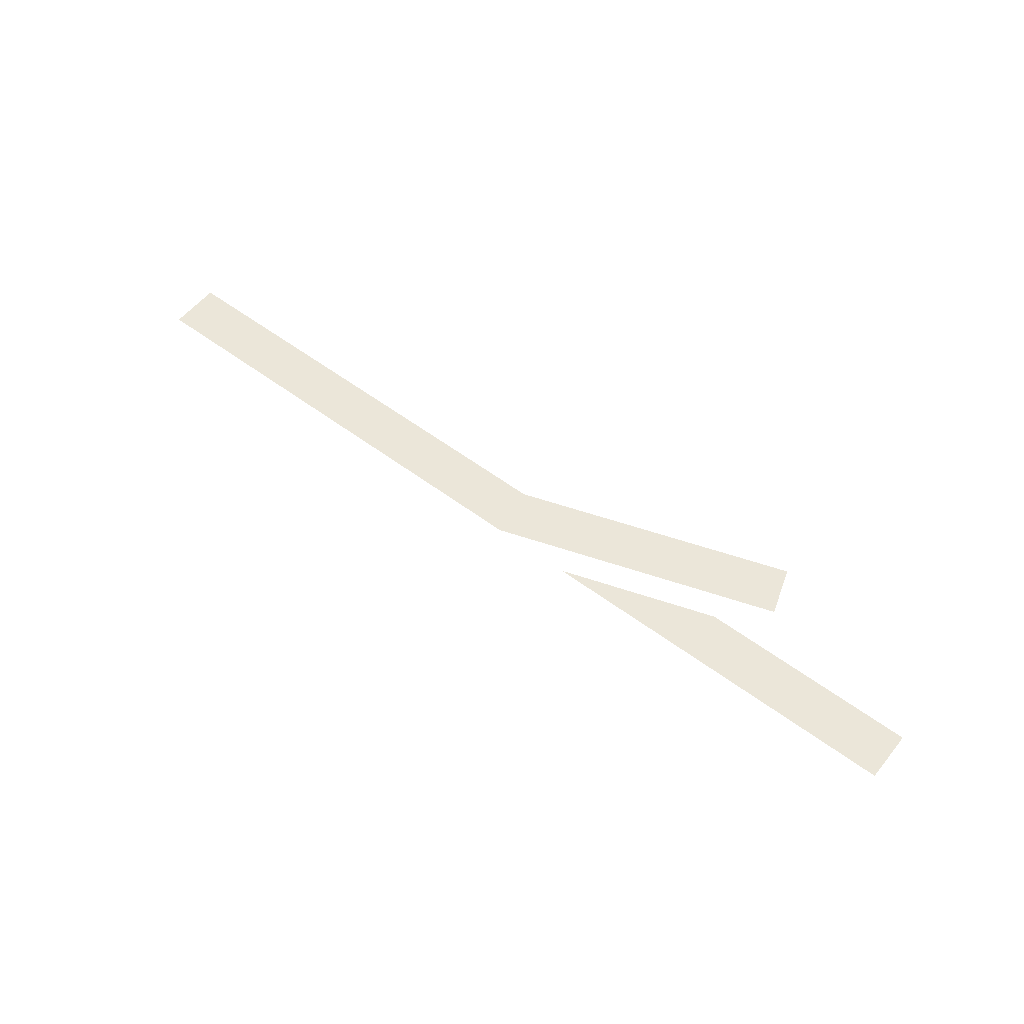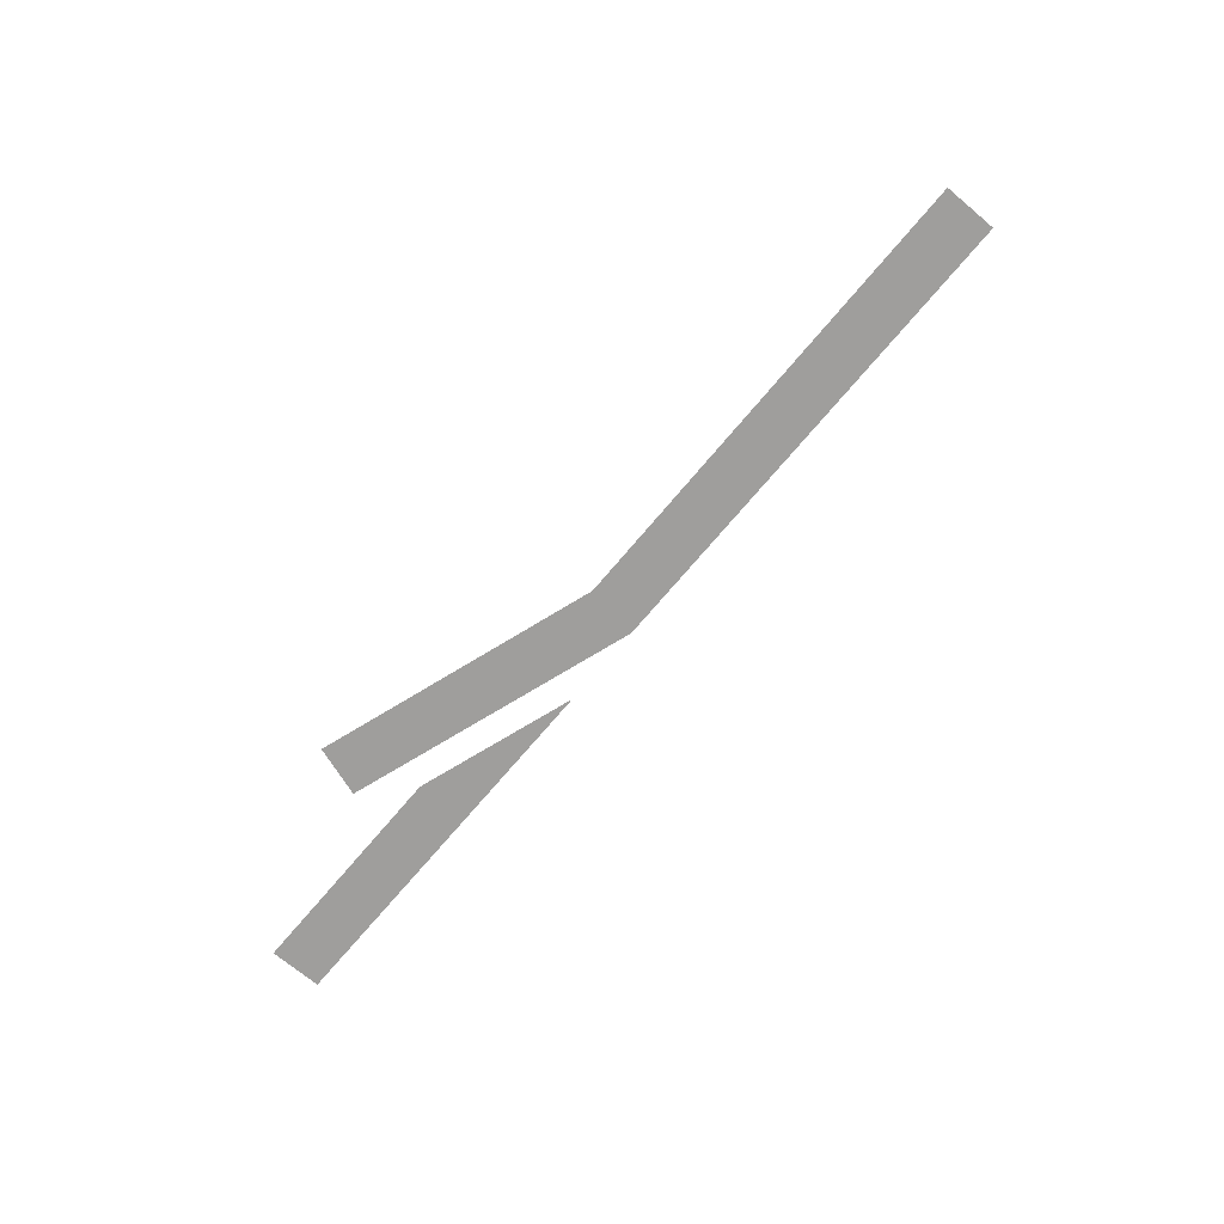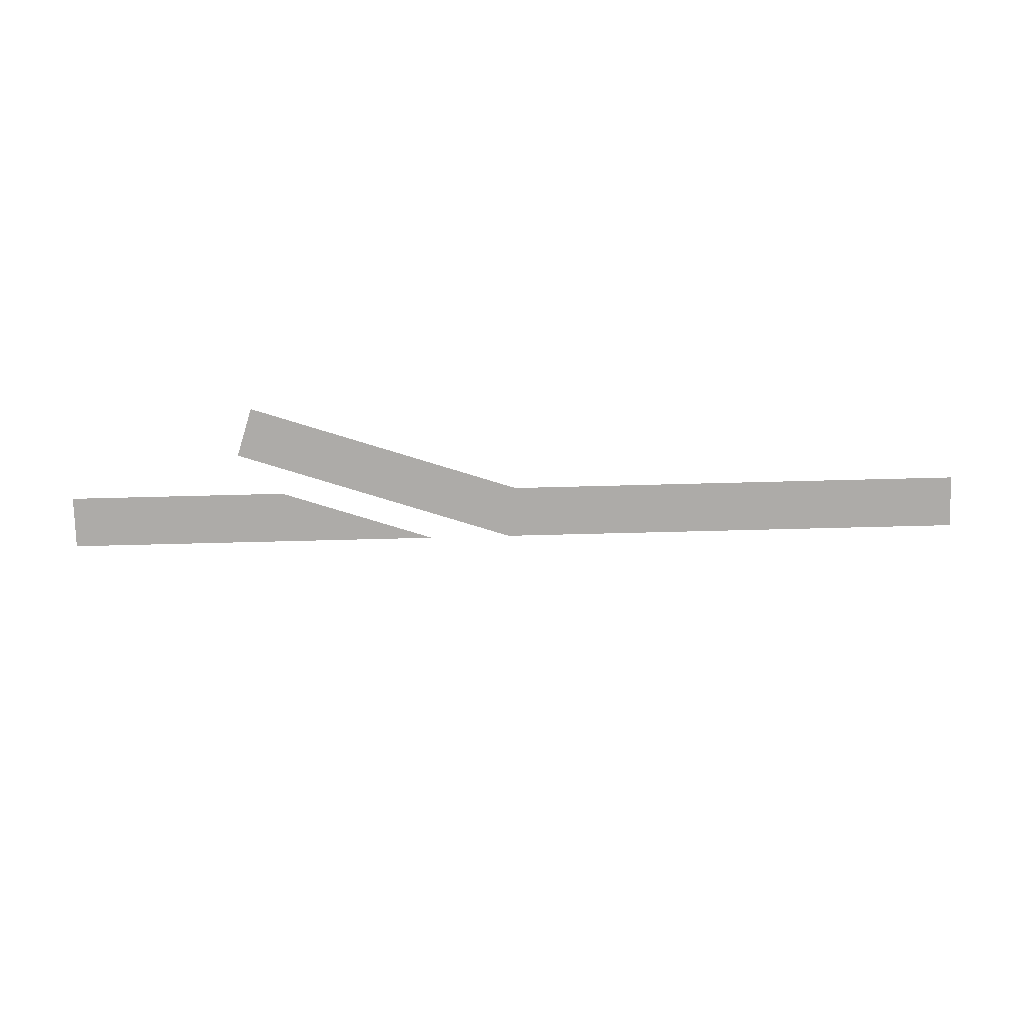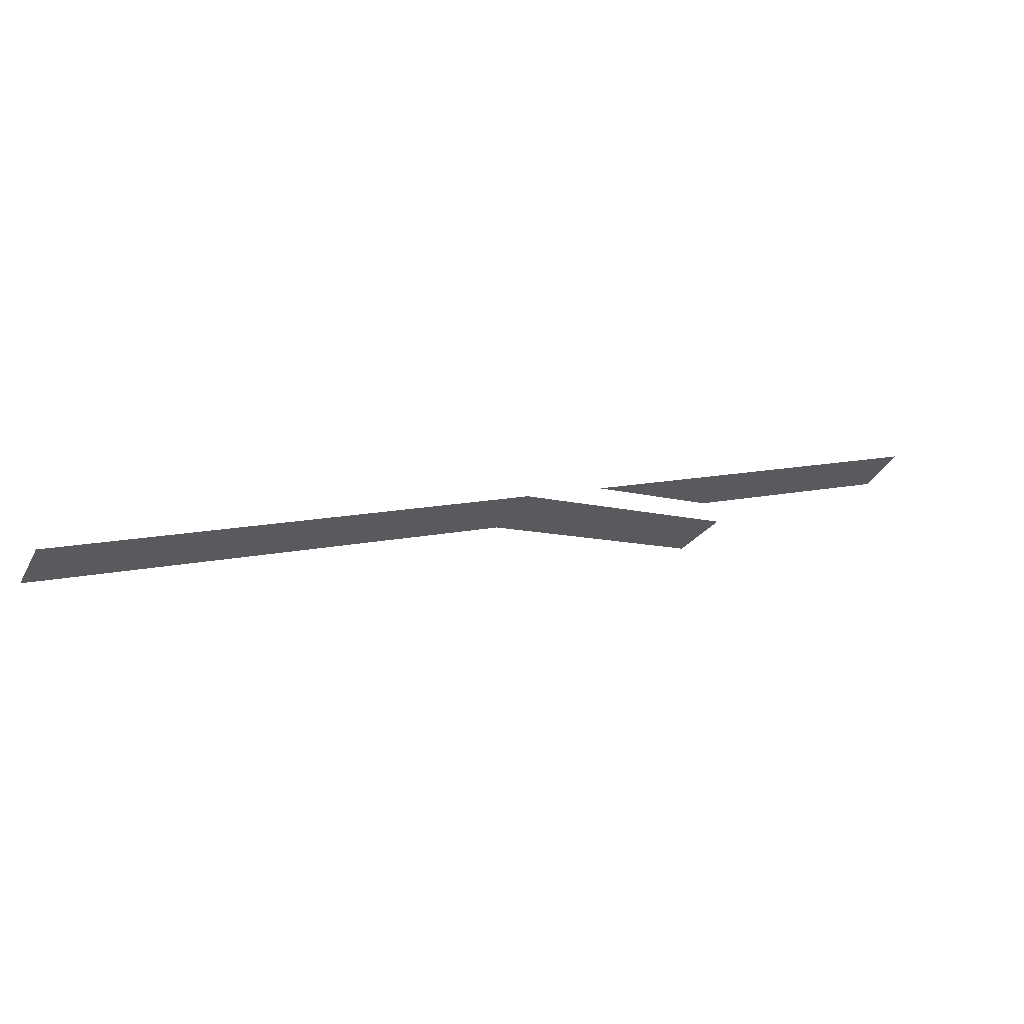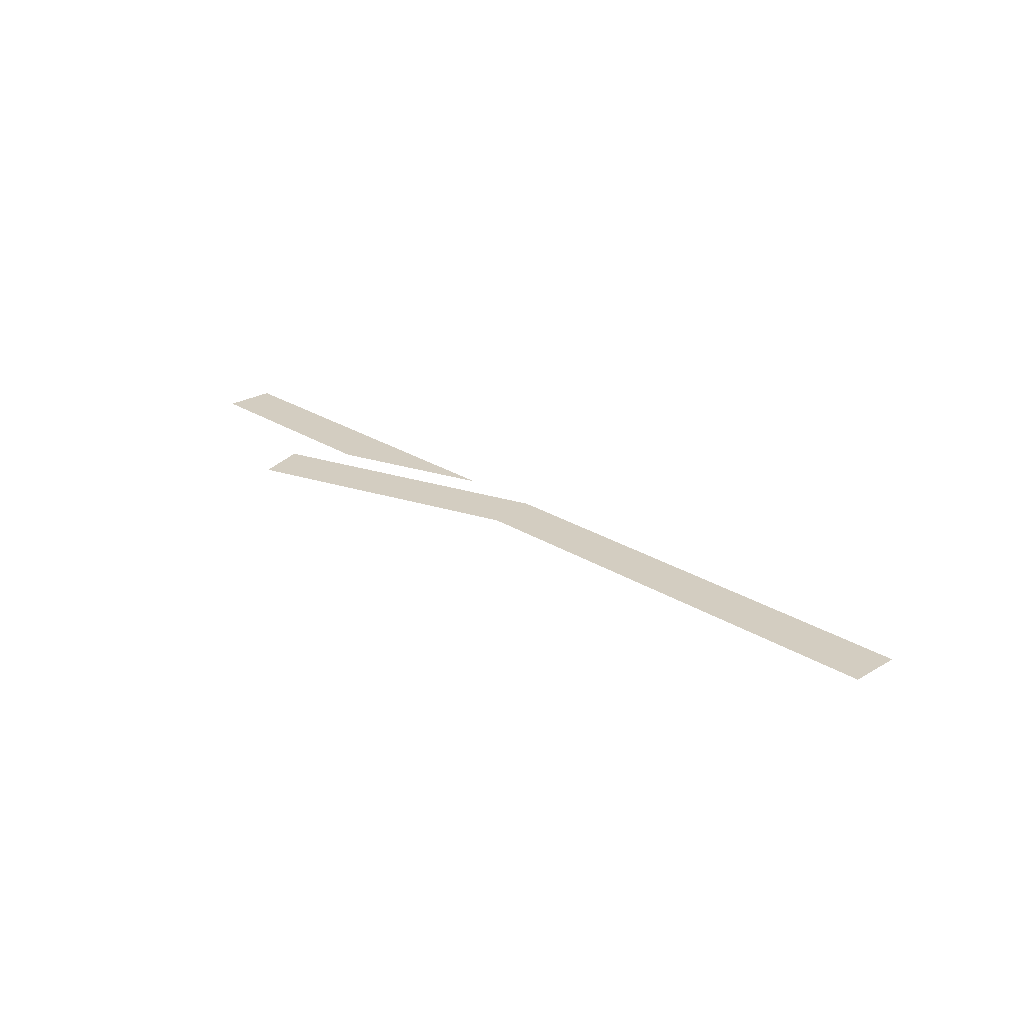
<metadata>
{"format":"obj","ext":"obj","renderer":"f3d","projection":"perspective","resolution":1024,"background":"white","views":[{"elev":55.8,"azim":64.7,"up":"+Y"},{"elev":-70.9,"azim":-103.4,"up":"+Y"},{"elev":-76.5,"azim":-152.0,"up":"+Y"},{"elev":63.8,"azim":-21.3,"up":"+Z"},{"elev":24.8,"azim":-107.5,"up":"+Y"}]}
</metadata>
<code>
v  0.4558 -0.49 -0.5442
v  0.5442 -0.49 -0.4558
v -0.972 -0.49  0.5559
v -1.028 -0.49  0.4441
v -0.037 -0.49 -0.0513
v  0.037 -0.49  0.0514
v  0.972 -0.49 -0.5559
v  1.028 -0.49 -0.4441
v  0.2138 -0.49 -0.037
v  0.4933 -0.49 -0.3165
f 1 5 6 2
f 5 4 3 6
f 9 8 7 10

</code>
